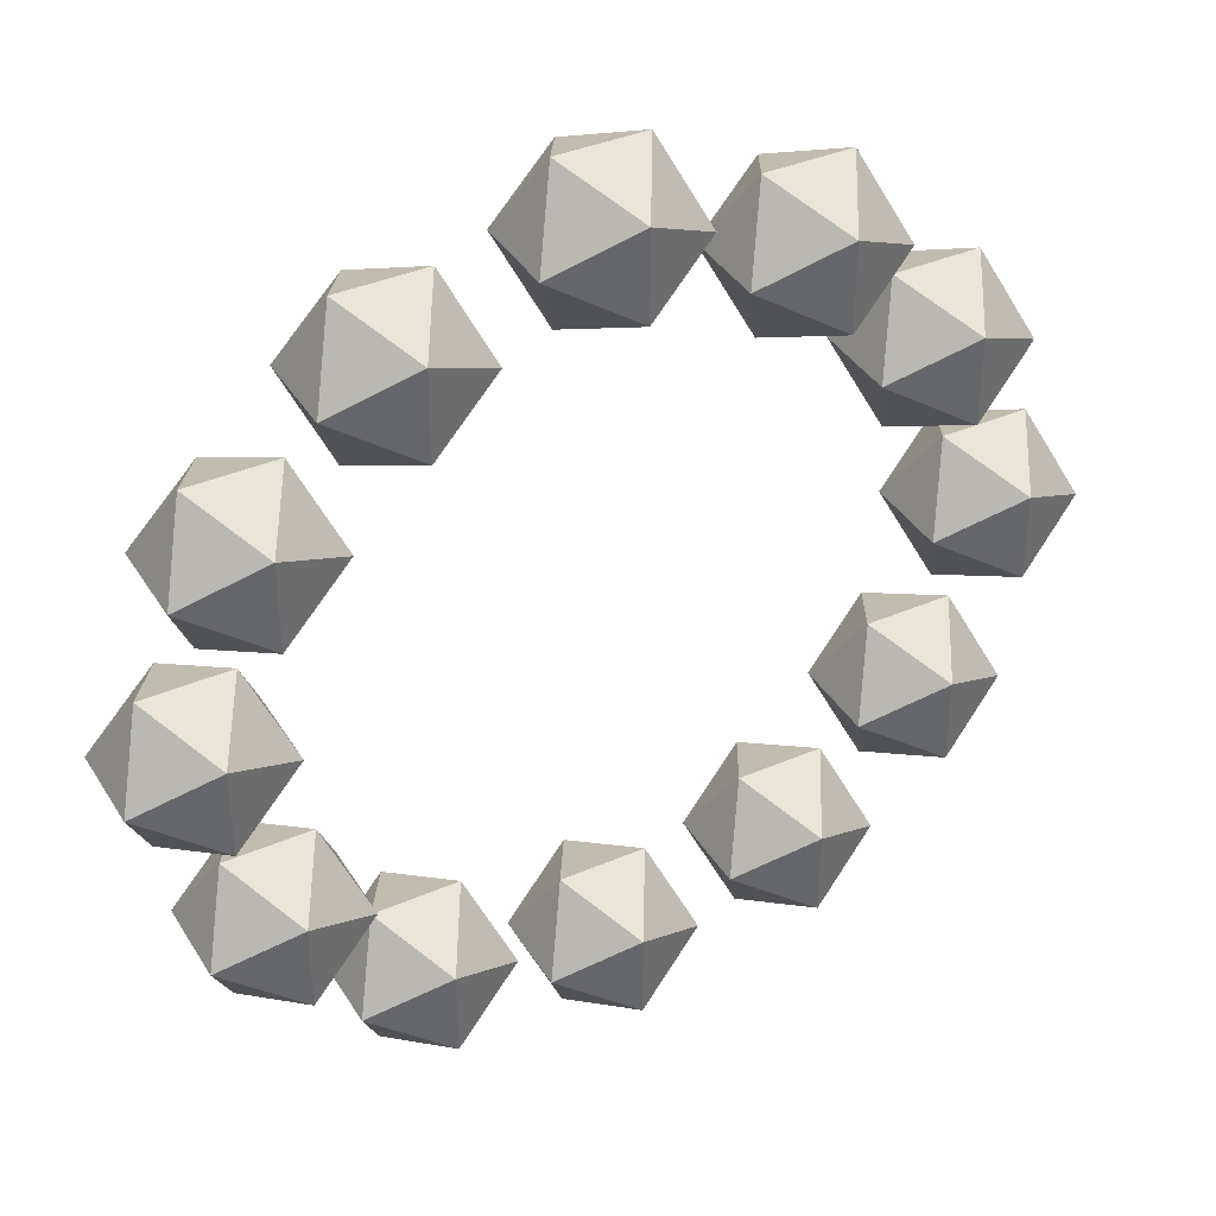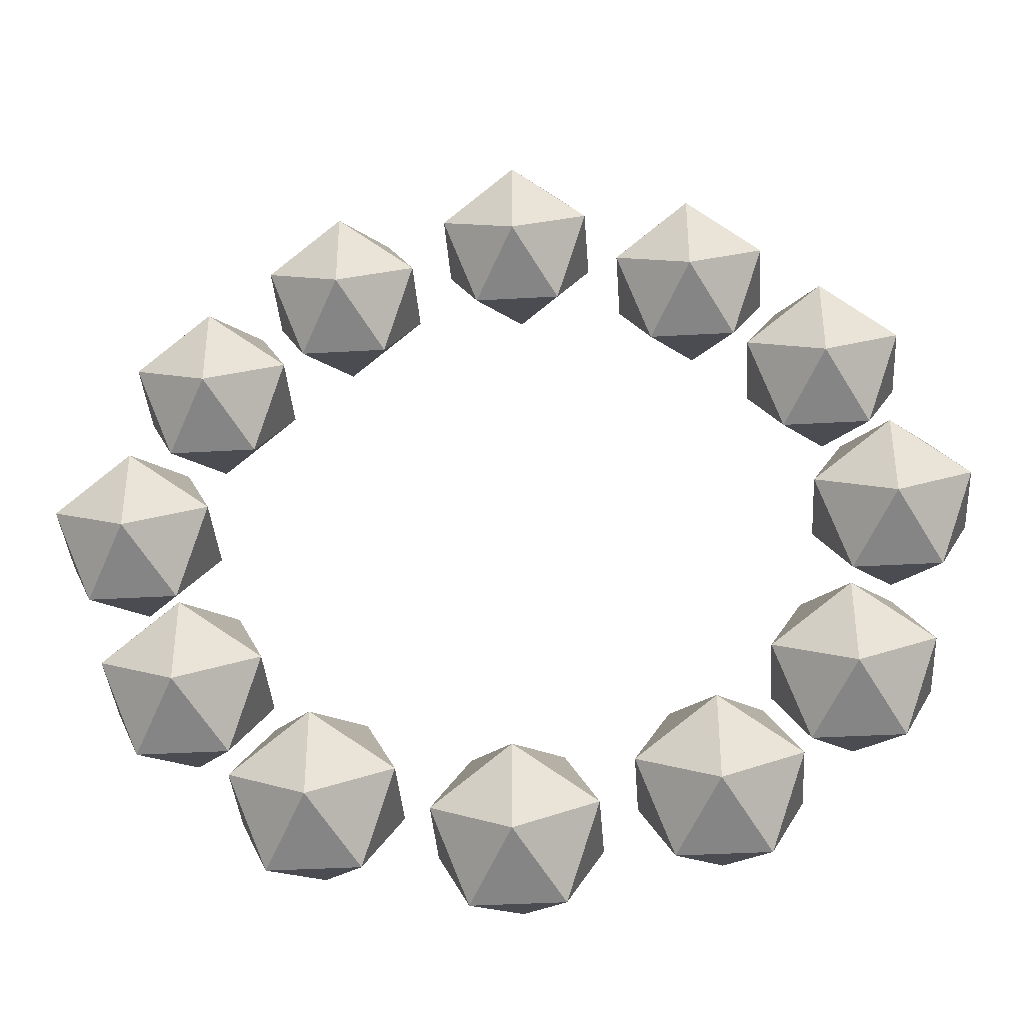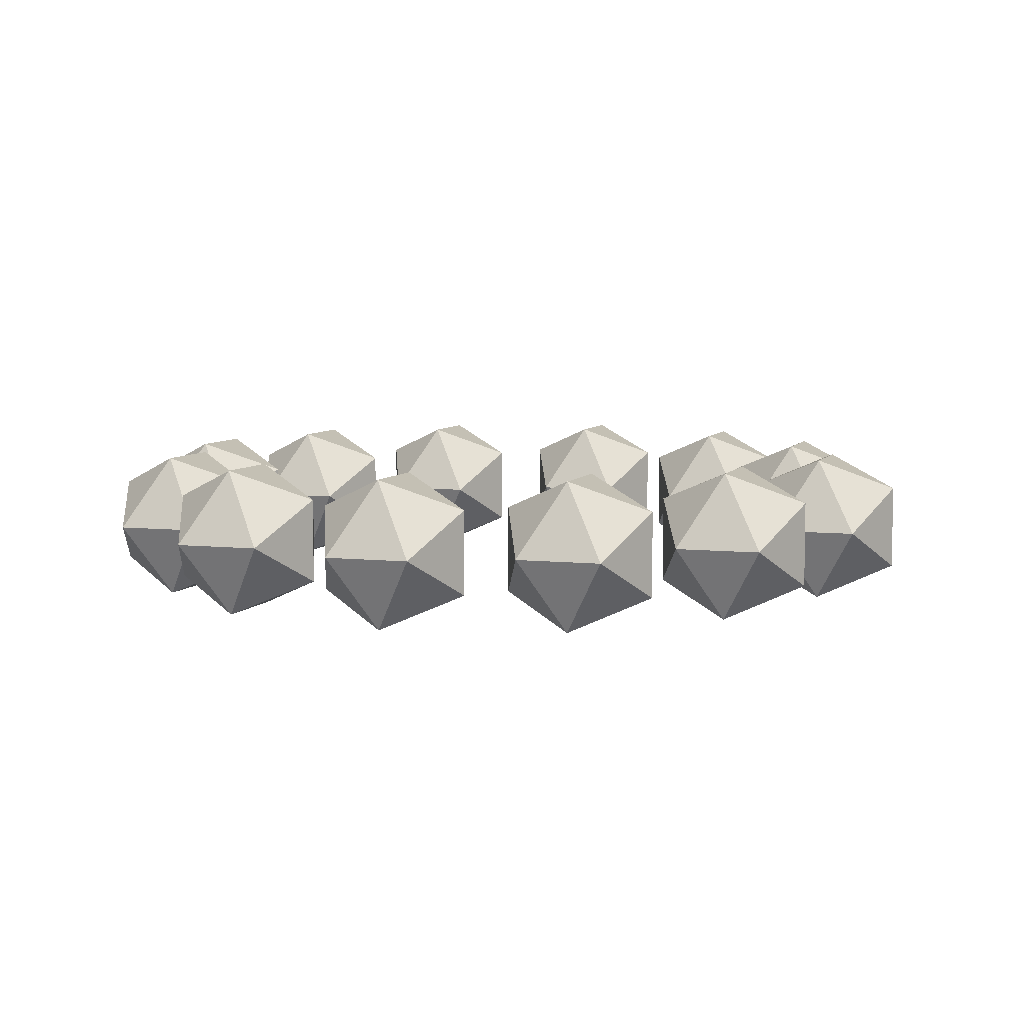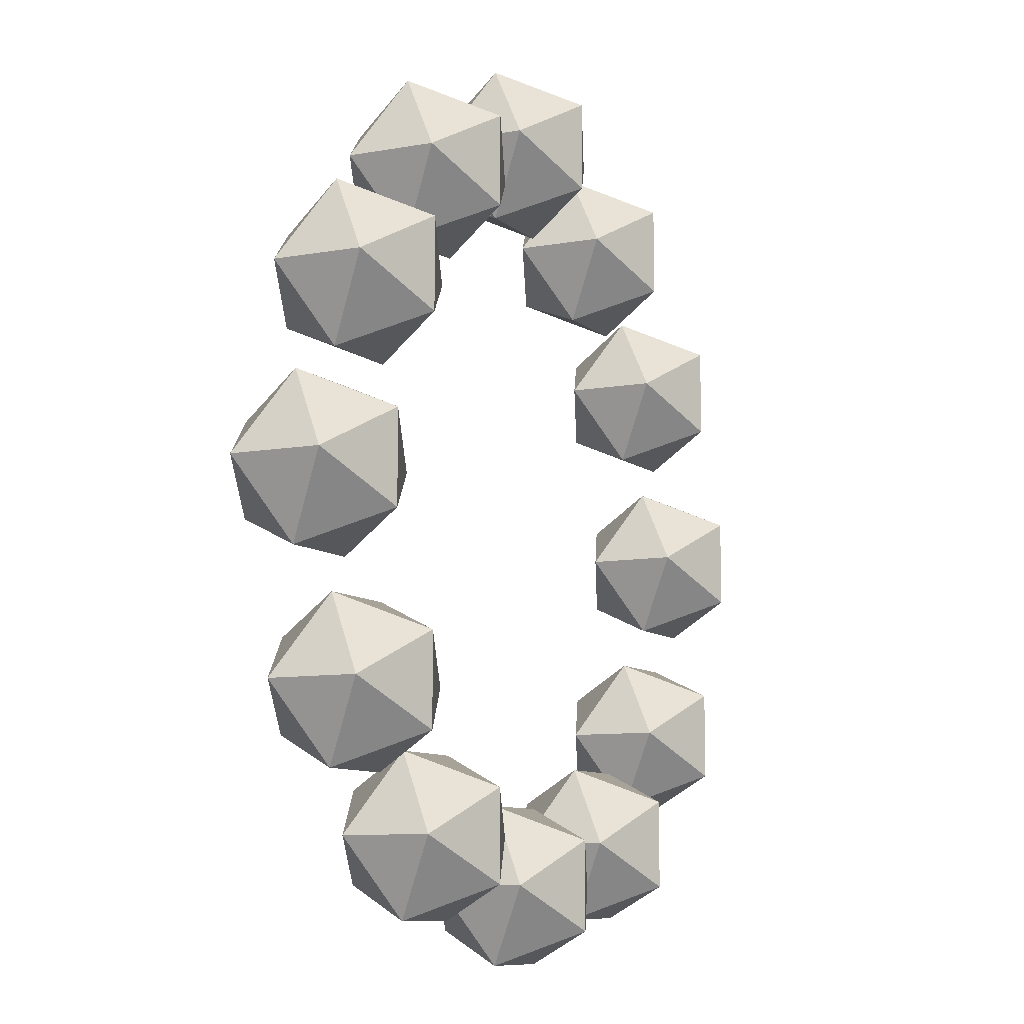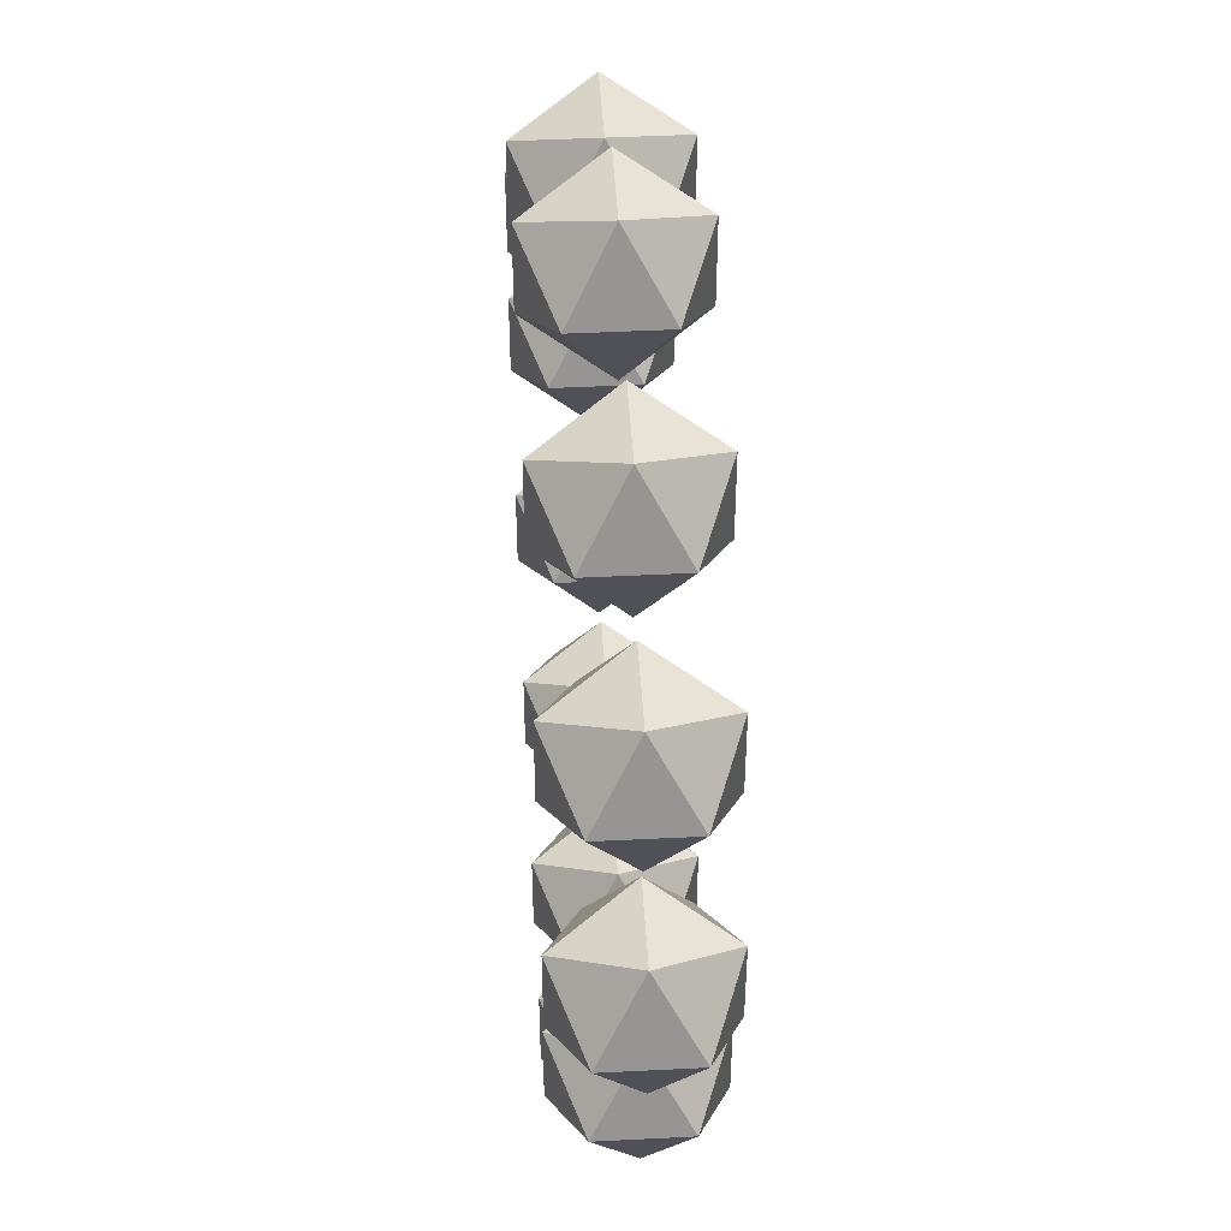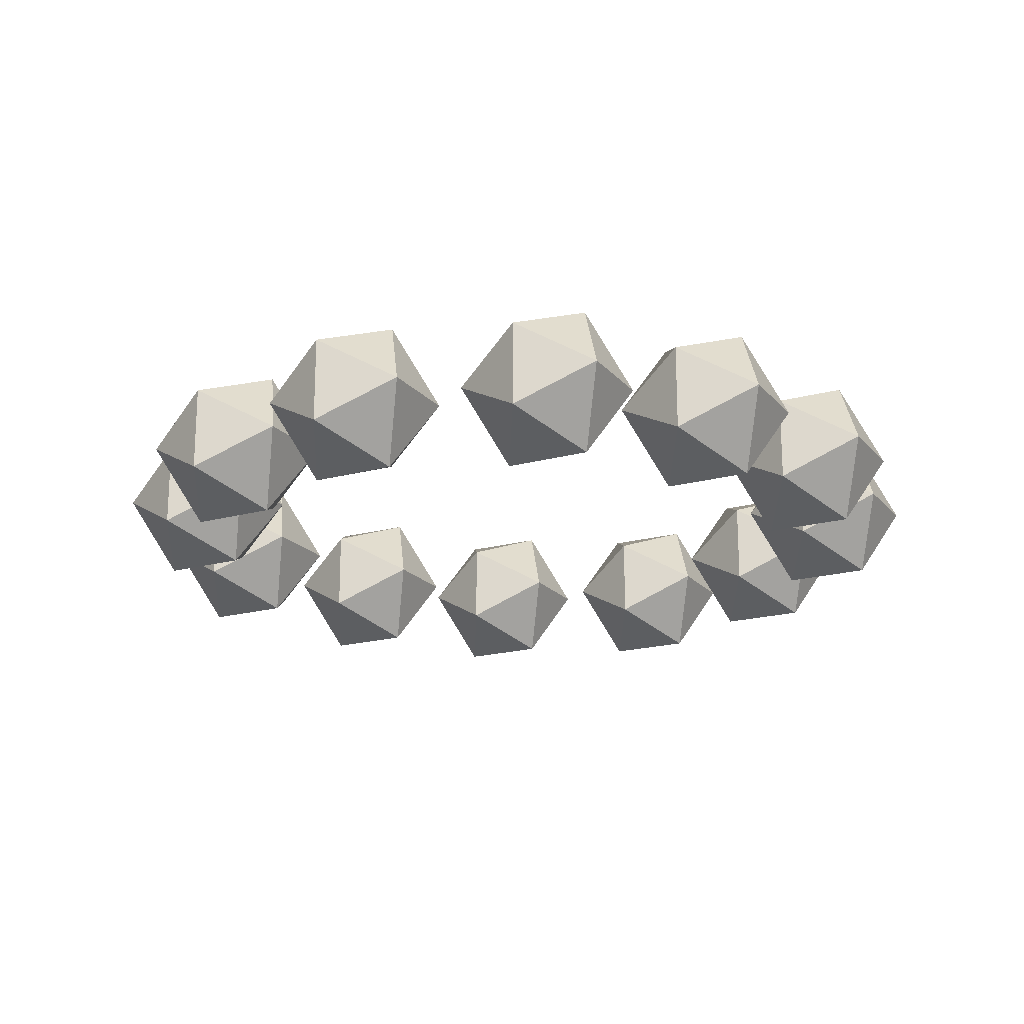
<metadata>
{"format":"obj","ext":"obj","renderer":"f3d","projection":"perspective","resolution":1024,"background":"white","views":[{"elev":38.5,"azim":151.5,"up":"+Z"},{"elev":-38.7,"azim":4.1,"up":"+Z"},{"elev":6.4,"azim":-161.8,"up":"+Y"},{"elev":-9.0,"azim":-63.8,"up":"+Z"},{"elev":46.0,"azim":-93.3,"up":"+Z"},{"elev":-19.2,"azim":117.4,"up":"+Y"}]}
</metadata>
<code>
v -0.03125 -0.03125 -0.2031
v 0.03125 -0.03125 -0.2031
v 0 0.02344 -0.2266
v -0.05469 0 -0.2578
v -0.05469 -0.0625 -0.2578
v 0 -0.08594 -0.2266
v 0.05469 -0.0625 -0.2578
v 0.05469 0 -0.2578
v 0 0.02344 -0.2891
v -0.03125 -0.03125 -0.3125
v 0 -0.08594 -0.2891
v 0.03125 -0.03125 -0.3125
v -0.03125 -0.03125 0.3281
v 0.03125 -0.03125 0.3281
v 0 0.02344 0.3047
v -0.05469 0 0.2734
v -0.05469 -0.0625 0.2734
v 0 -0.08594 0.3047
v 0.05469 -0.0625 0.2734
v 0.05469 0 0.2734
v 0 0.02344 0.2422
v -0.03125 -0.03125 0.2188
v 0 -0.08594 0.2422
v 0.03125 -0.03125 0.2188
v 0.2344 -0.03125 0.05469
v 0.2969 -0.03125 0.05469
v 0.2656 0.02344 0.03125
v 0.2109 0 0
v 0.2109 -0.0625 0
v 0.2656 -0.08594 0.03125
v 0.3203 -0.0625 0
v 0.3203 0 0
v 0.2656 0.02344 -0.03125
v 0.2344 -0.03125 -0.05469
v 0.2656 -0.08594 -0.03125
v 0.2969 -0.03125 -0.05469
v -0.3047 -0.03125 0.05469
v -0.2422 -0.03125 0.05469
v -0.2734 0.02344 0.03125
v -0.3281 0 0
v -0.3281 -0.0625 0
v -0.2734 -0.08594 0.03125
v -0.2188 -0.0625 0
v -0.2188 0 0
v -0.2734 0.02344 -0.03125
v -0.3047 -0.03125 -0.05469
v -0.2734 -0.08594 -0.03125
v -0.2422 -0.03125 -0.05469
v -0.2578 -0.03125 -0.07812
v -0.1953 -0.03125 -0.07812
v -0.2266 0.02344 -0.1016
v -0.2812 0 -0.1328
v -0.2812 -0.0625 -0.1328
v -0.2266 -0.08594 -0.1016
v -0.1719 -0.0625 -0.1328
v -0.1719 0 -0.1328
v -0.2266 0.02344 -0.1641
v -0.2578 -0.03125 -0.1875
v -0.2266 -0.08594 -0.1641
v -0.1953 -0.03125 -0.1875
v -0.2578 -0.03125 0.1875
v -0.1953 -0.03125 0.1875
v -0.2266 0.02344 0.1641
v -0.2812 0 0.1328
v -0.2812 -0.0625 0.1328
v -0.2266 -0.08594 0.1641
v -0.1719 -0.0625 0.1328
v -0.1719 0 0.1328
v -0.2266 0.02344 0.1016
v -0.2578 -0.03125 0.07812
v -0.2266 -0.08594 0.1016
v -0.1953 -0.03125 0.07812
v 0.1953 -0.03125 -0.08594
v 0.2578 -0.03125 -0.08594
v 0.2266 0.02344 -0.1094
v 0.1719 0 -0.1406
v 0.1719 -0.0625 -0.1406
v 0.2266 -0.08594 -0.1094
v 0.2812 -0.0625 -0.1406
v 0.2812 0 -0.1406
v 0.2266 0.02344 -0.1719
v 0.1953 -0.03125 -0.1953
v 0.2266 -0.08594 -0.1719
v 0.2578 -0.03125 -0.1953
v 0.1953 -0.03125 0.1875
v 0.2578 -0.03125 0.1875
v 0.2266 0.02344 0.1641
v 0.1719 0 0.1328
v 0.1719 -0.0625 0.1328
v 0.2266 -0.08594 0.1641
v 0.2812 -0.0625 0.1328
v 0.2812 0 0.1328
v 0.2266 0.02344 0.1016
v 0.1953 -0.03125 0.07812
v 0.2266 -0.08594 0.1016
v 0.2578 -0.03125 0.07812
v -0.1641 -0.03125 0.2812
v -0.1016 -0.03125 0.2812
v -0.1328 0.02344 0.2578
v -0.1875 0 0.2266
v -0.1875 -0.0625 0.2266
v -0.1328 -0.08594 0.2578
v -0.07812 -0.0625 0.2266
v -0.07812 0 0.2266
v -0.1328 0.02344 0.1953
v -0.1641 -0.03125 0.1719
v -0.1328 -0.08594 0.1953
v -0.1016 -0.03125 0.1719
v -0.1641 -0.03125 -0.1719
v -0.1016 -0.03125 -0.1719
v -0.1328 0.02344 -0.1953
v -0.1875 0 -0.2266
v -0.1875 -0.0625 -0.2266
v -0.1328 -0.08594 -0.1953
v -0.07812 -0.0625 -0.2266
v -0.07812 0 -0.2266
v -0.1328 0.02344 -0.2578
v -0.1641 -0.03125 -0.2812
v -0.1328 -0.08594 -0.2578
v -0.1016 -0.03125 -0.2812
v 0.1016 -0.03125 -0.1719
v 0.1641 -0.03125 -0.1719
v 0.1328 0.02344 -0.1953
v 0.07812 0 -0.2266
v 0.07812 -0.0625 -0.2266
v 0.1328 -0.08594 -0.1953
v 0.1875 -0.0625 -0.2266
v 0.1875 0 -0.2266
v 0.1328 0.02344 -0.2578
v 0.1016 -0.03125 -0.2812
v 0.1328 -0.08594 -0.2578
v 0.1641 -0.03125 -0.2812
v 0.1016 -0.03125 0.2812
v 0.1641 -0.03125 0.2812
v 0.1328 0.02344 0.2578
v 0.07812 0 0.2266
v 0.07812 -0.0625 0.2266
v 0.1328 -0.08594 0.2578
v 0.1875 -0.0625 0.2266
v 0.1875 0 0.2266
v 0.1328 0.02344 0.1953
v 0.1016 -0.03125 0.1719
v 0.1328 -0.08594 0.1953
v 0.1641 -0.03125 0.1719
f 1 2 3
f 1 3 4
f 1 4 5
f 1 5 6
f 1 6 2
f 2 6 7
f 2 7 8
f 2 8 3
f 3 8 9
f 3 9 4
f 4 9 10
f 4 10 5
f 5 10 11
f 5 11 6
f 6 11 7
f 7 11 12
f 7 12 8
f 8 12 9
f 9 12 10
f 10 12 11
f 13 14 15
f 13 15 16
f 13 16 17
f 13 17 18
f 13 18 14
f 14 18 19
f 14 19 20
f 14 20 15
f 15 20 21
f 15 21 16
f 16 21 22
f 16 22 17
f 17 22 23
f 17 23 18
f 18 23 19
f 19 23 24
f 19 24 20
f 20 24 21
f 21 24 22
f 22 24 23
f 25 26 27
f 25 27 28
f 25 28 29
f 25 29 30
f 25 30 26
f 26 30 31
f 26 31 32
f 26 32 27
f 27 32 33
f 27 33 28
f 28 33 34
f 28 34 29
f 29 34 35
f 29 35 30
f 30 35 31
f 31 35 36
f 31 36 32
f 32 36 33
f 33 36 34
f 34 36 35
f 37 38 39
f 37 39 40
f 37 40 41
f 37 41 42
f 37 42 38
f 38 42 43
f 38 43 44
f 38 44 39
f 39 44 45
f 39 45 40
f 40 45 46
f 40 46 41
f 41 46 47
f 41 47 42
f 42 47 43
f 43 47 48
f 43 48 44
f 44 48 45
f 45 48 46
f 46 48 47
f 49 50 51
f 49 51 52
f 49 52 53
f 49 53 54
f 49 54 50
f 50 54 55
f 50 55 56
f 50 56 51
f 51 56 57
f 51 57 52
f 52 57 58
f 52 58 53
f 53 58 59
f 53 59 54
f 54 59 55
f 55 59 60
f 55 60 56
f 56 60 57
f 57 60 58
f 58 60 59
f 61 62 63
f 61 63 64
f 61 64 65
f 61 65 66
f 61 66 62
f 62 66 67
f 62 67 68
f 62 68 63
f 63 68 69
f 63 69 64
f 64 69 70
f 64 70 65
f 65 70 71
f 65 71 66
f 66 71 67
f 67 71 72
f 67 72 68
f 68 72 69
f 69 72 70
f 70 72 71
f 73 74 75
f 73 75 76
f 73 76 77
f 73 77 78
f 73 78 74
f 74 78 79
f 74 79 80
f 74 80 75
f 75 80 81
f 75 81 76
f 76 81 82
f 76 82 77
f 77 82 83
f 77 83 78
f 78 83 79
f 79 83 84
f 79 84 80
f 80 84 81
f 81 84 82
f 82 84 83
f 85 86 87
f 85 87 88
f 85 88 89
f 85 89 90
f 85 90 86
f 86 90 91
f 86 91 92
f 86 92 87
f 87 92 93
f 87 93 88
f 88 93 94
f 88 94 89
f 89 94 95
f 89 95 90
f 90 95 91
f 91 95 96
f 91 96 92
f 92 96 93
f 93 96 94
f 94 96 95
f 97 98 99
f 97 99 100
f 97 100 101
f 97 101 102
f 97 102 98
f 98 102 103
f 98 103 104
f 98 104 99
f 99 104 105
f 99 105 100
f 100 105 106
f 100 106 101
f 101 106 107
f 101 107 102
f 102 107 103
f 103 107 108
f 103 108 104
f 104 108 105
f 105 108 106
f 106 108 107
f 109 110 111
f 109 111 112
f 109 112 113
f 109 113 114
f 109 114 110
f 110 114 115
f 110 115 116
f 110 116 111
f 111 116 117
f 111 117 112
f 112 117 118
f 112 118 113
f 113 118 119
f 113 119 114
f 114 119 115
f 115 119 120
f 115 120 116
f 116 120 117
f 117 120 118
f 118 120 119
f 121 122 123
f 121 123 124
f 121 124 125
f 121 125 126
f 121 126 122
f 122 126 127
f 122 127 128
f 122 128 123
f 123 128 129
f 123 129 124
f 124 129 130
f 124 130 125
f 125 130 131
f 125 131 126
f 126 131 127
f 127 131 132
f 127 132 128
f 128 132 129
f 129 132 130
f 130 132 131
f 133 134 135
f 133 135 136
f 133 136 137
f 133 137 138
f 133 138 134
f 134 138 139
f 134 139 140
f 134 140 135
f 135 140 141
f 135 141 136
f 136 141 142
f 136 142 137
f 137 142 143
f 137 143 138
f 138 143 139
f 139 143 144
f 139 144 140
f 140 144 141
f 141 144 142
f 142 144 143

</code>
